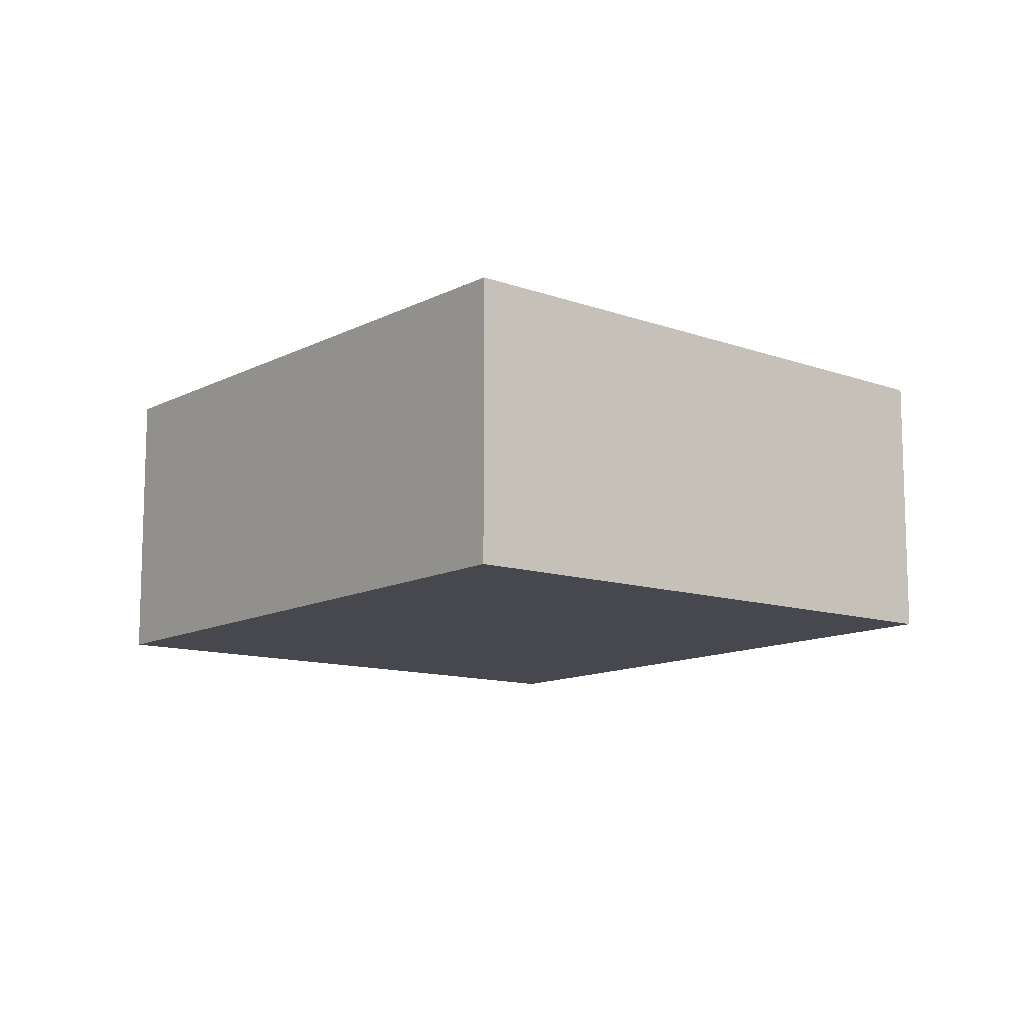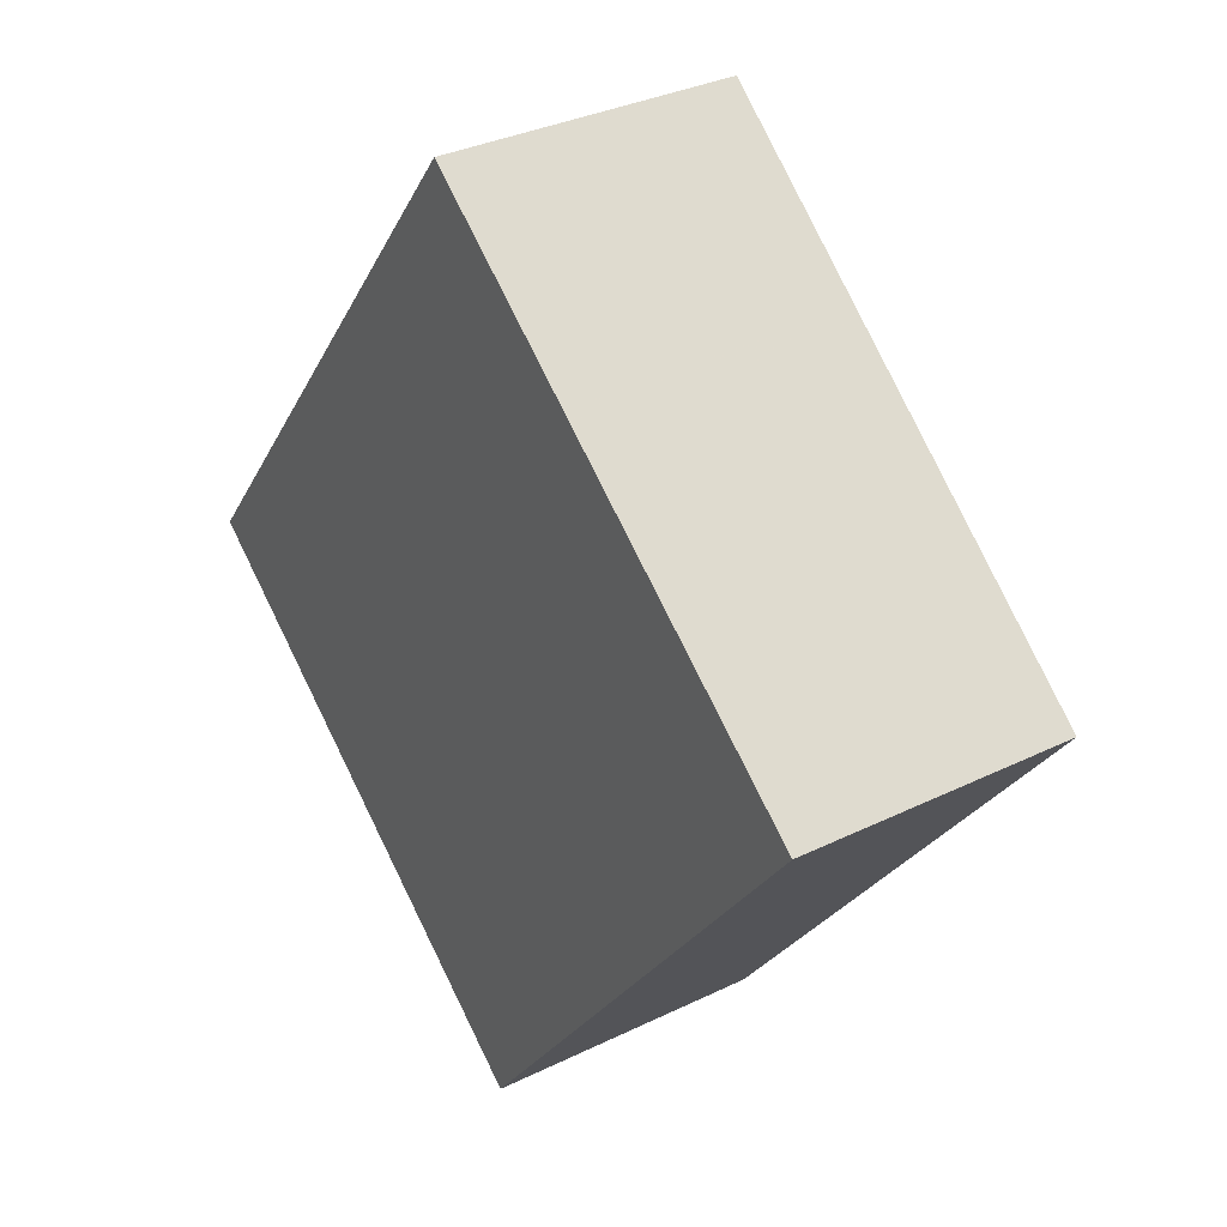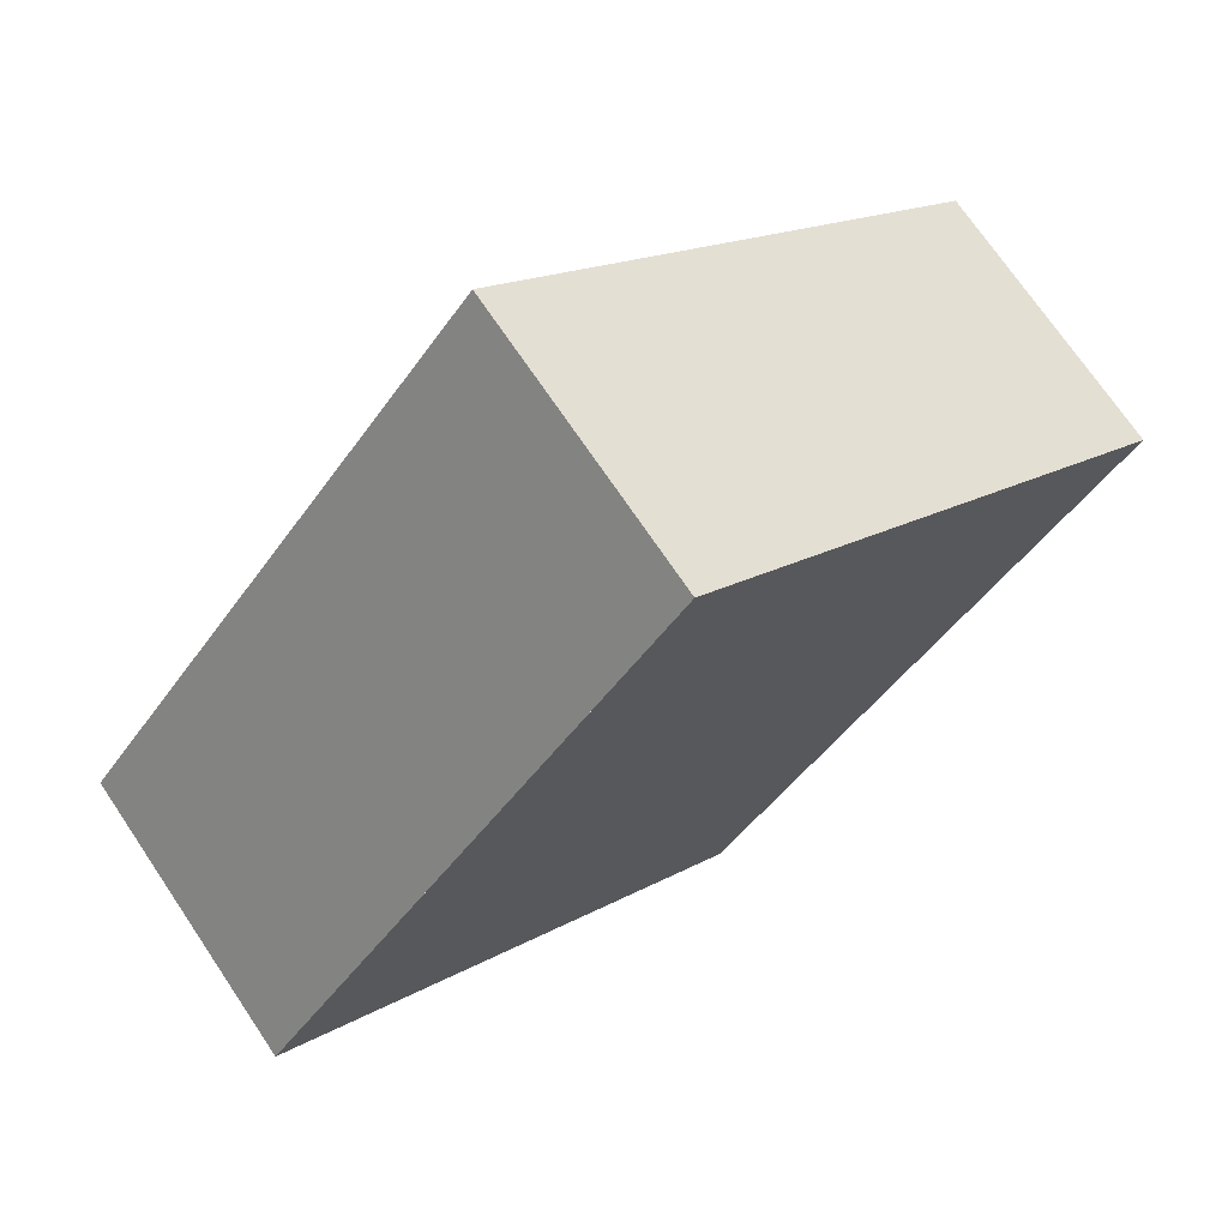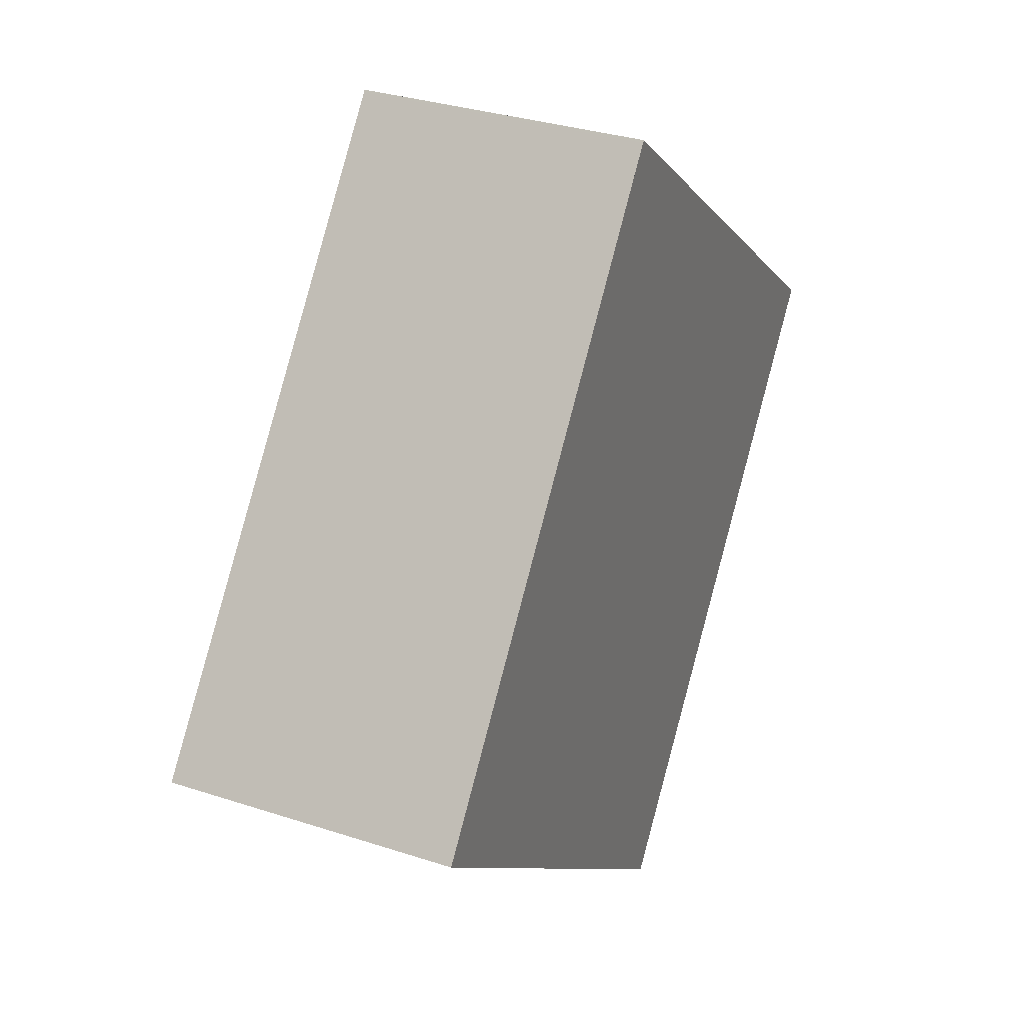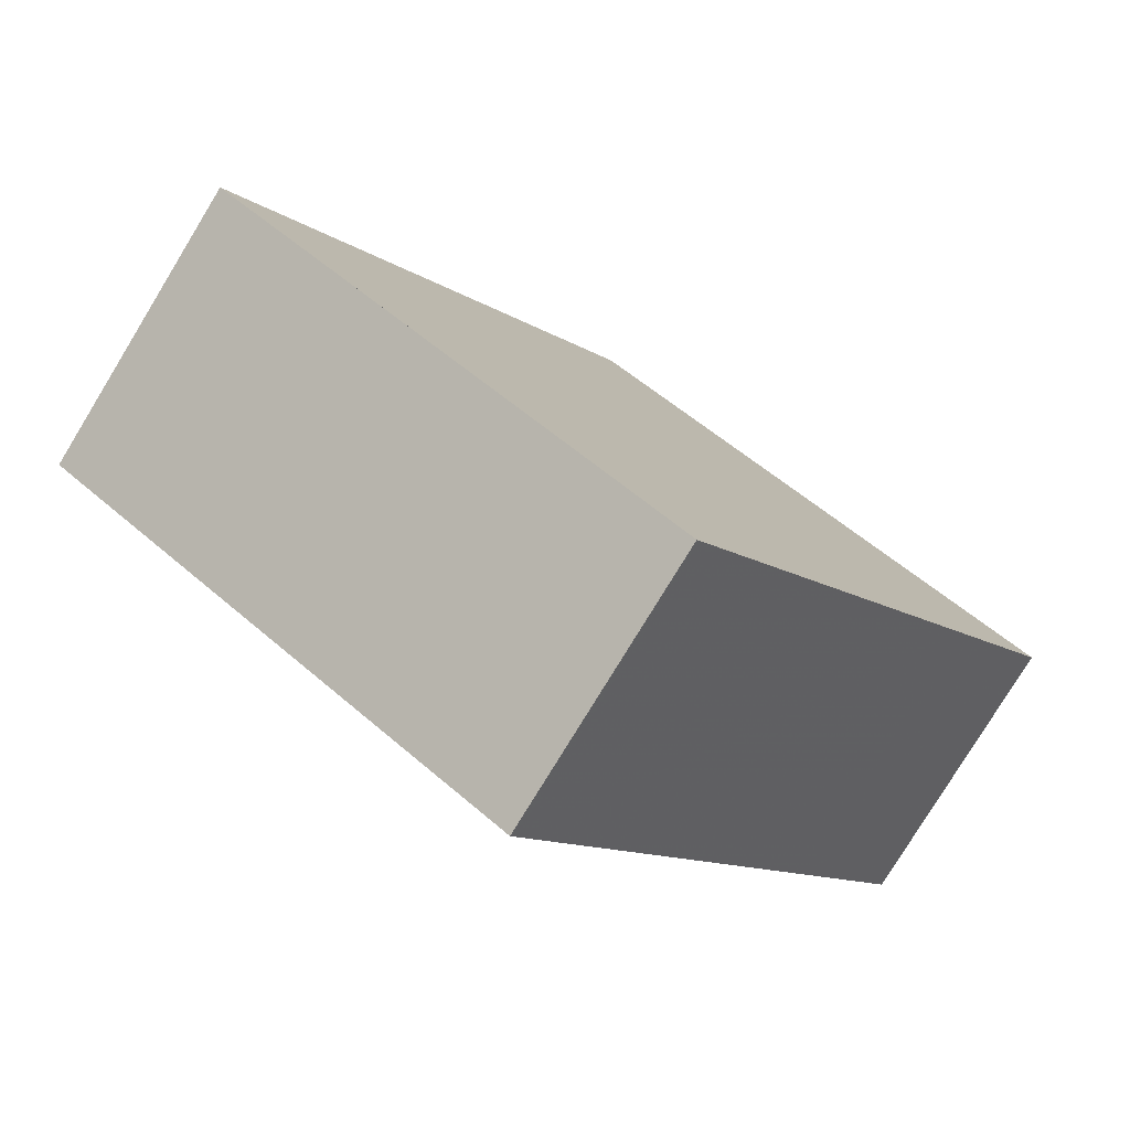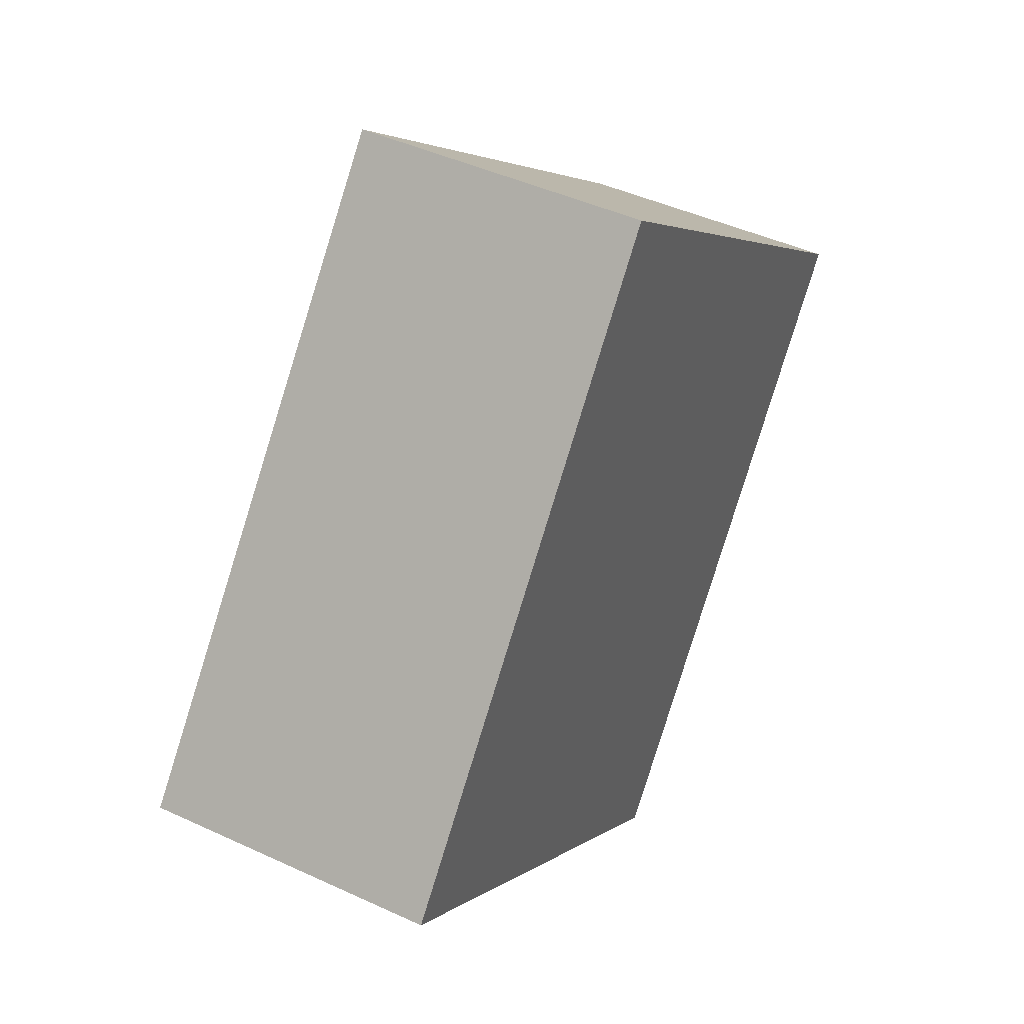
<metadata>
{"format":"obj","ext":"obj","renderer":"f3d","projection":"perspective","resolution":1024,"background":"white","views":[{"elev":-11.8,"azim":179.7,"up":"+Z"},{"elev":33.1,"azim":-124.0,"up":"+Y"},{"elev":71.8,"azim":146.0,"up":"+Y"},{"elev":32.1,"azim":114.7,"up":"+Y"},{"elev":-78.9,"azim":148.6,"up":"+Y"},{"elev":44.6,"azim":118.4,"up":"+Y"}]}
</metadata>
<code>
v -1077 -41.41 2.471
v -1073 -38.03 2.599
v -1069 -42.91 2.645
v -1073 -46.28 2.517
v -1069 -43.05 2.64
v -1073 -38.17 2.593
v -1073 -38.19 2.594
v -1077 -41.42 2.471
v -1073 -38.05 2.599
v -1070 -44.14 2.598
v -1074 -39.28 2.552
v -1074 -39.26 2.552
v -1073 -40.49 2.564
v -1076 -42.63 2.482
v -1072 -39.39 2.605
v -1071 -44.64 2.579
v -1074 -40.99 2.545
v -1075 -39.78 2.533
v -1070 -44.23 2.595
v -1073 -40.58 2.56
v -1074 -39.37 2.549
v -1071 -44.49 2.585
v -1074 -40.84 2.55
v -1075 -39.64 2.539
v -1071 -44.44 2.584
v -1071 -44.58 2.579
v -1071 -44.17 2.594
v -1072 -39.26 2.61
v -1075 -39.77 2.533
v -1074 -39.35 2.549
v -1075 -39.62 2.538
v -1070 -44.08 2.598
v -1069 -42.99 2.639
v -1073 -46.22 2.516
v -1069 -42.85 2.645
v -1073 -46.22 2.517
v -1076 -42.63 2.482
v -1077 -41.42 2.471
v -1077 -41.4 2.471
v -1073 -46.28 2.517
v -1077 -41.4 2.471
v -1077 -41.41 2.471
v -1077 -41.41 -4.441e-16
v -1077 -41.4 0
v -1073 -38.05 2.599
v -1073 -38.03 2.599
v -1073 -38.03 0
v -1073 -38.05 0
v -1069 -43.05 2.64
v -1069 -42.91 2.645
v -1069 -42.91 0
v -1069 -43.05 0
v -1073 -46.22 2.516
v -1073 -46.28 2.517
v -1073 -46.28 0
v -1073 -46.22 0
v -1070 -44.14 2.598
v -1069 -43.05 2.64
v -1069 -43.05 0
v -1070 -44.14 0
v -1073 -38.03 2.599
v -1073 -38.17 2.593
v -1073 -38.17 0
v -1073 -38.03 0
v -1077 -41.41 2.471
v -1077 -41.42 2.471
v -1077 -41.42 0
v -1077 -41.41 -4.441e-16
v -1072 -39.26 2.61
v -1073 -38.05 2.599
v -1073 -38.05 0
v -1072 -39.26 0
v -1070 -44.23 2.595
v -1070 -44.14 2.598
v -1070 -44.14 0
v -1070 -44.23 0
v -1073 -38.17 2.593
v -1074 -39.26 2.552
v -1074 -39.26 4.441e-16
v -1073 -38.17 0
v -1077 -41.42 2.471
v -1076 -42.63 2.482
v -1076 -42.63 0
v -1077 -41.42 0
v -1073 -46.28 2.517
v -1071 -44.64 2.579
v -1071 -44.64 0
v -1073 -46.28 0
v -1071 -44.49 2.585
v -1070 -44.23 2.595
v -1070 -44.23 0
v -1071 -44.49 0
v -1071 -44.64 2.579
v -1071 -44.49 2.585
v -1071 -44.49 0
v -1071 -44.64 0
v -1069 -42.85 2.645
v -1072 -39.26 2.61
v -1072 -39.26 0
v -1069 -42.85 0
v -1075 -39.62 2.538
v -1075 -39.77 2.533
v -1075 -39.77 0
v -1075 -39.62 0
v -1074 -39.26 2.552
v -1074 -39.35 2.549
v -1074 -39.35 4.441e-16
v -1074 -39.26 4.441e-16
v -1074 -39.35 2.549
v -1075 -39.62 2.538
v -1075 -39.62 0
v -1074 -39.35 4.441e-16
v -1076 -42.63 2.482
v -1073 -46.22 2.516
v -1073 -46.22 0
v -1076 -42.63 0
v -1069 -42.91 2.645
v -1069 -42.85 2.645
v -1069 -42.85 0
v -1069 -42.91 0
v -1075 -39.77 2.533
v -1077 -41.4 2.471
v -1077 -41.4 0
v -1075 -39.77 0
v -1073 -46.28 2.517
v -1073 -46.28 2.517
v -1073 -46.28 0
v -1073 -46.28 0
v -1077 -41.41 0
v -1073 -38.03 0
v -1069 -42.91 0
v -1073 -46.28 0
f 7 6 2 9
f 12 6 7 11
f 13 11 7 15
f 15 7 9 28
f 21 11 13 20
f 30 12 11 21
f 27 20 13 32
f 32 13 15 33
f 37 17 26 36
f 38 18 17 37
f 25 23 20 27
f 24 21 20 23
f 26 17 23 25
f 23 17 18 24
f 25 22 16 26
f 27 19 22 25
f 33 15 28 35
f 39 29 18 38
f 31 30 21 24
f 24 18 29 31
f 32 10 19 27
f 33 5 10 32
f 36 26 16 40
f 35 3 5 33
f 36 34 14 37
f 37 14 8 38
f 38 8 1 39
f 40 4 34 36
f 42 43 44 41
f 46 47 48 45
f 50 51 52 49
f 54 55 56 53
f 58 59 60 57
f 62 63 64 61
f 66 67 68 65
f 70 71 72 69
f 74 75 76 73
f 78 79 80 77
f 82 83 84 81
f 86 87 88 85
f 90 91 92 89
f 94 95 96 93
f 98 99 100 97
f 102 103 104 101
f 106 107 108 105
f 110 111 112 109
f 114 115 116 113
f 118 119 120 117
f 122 123 124 121
f 126 127 128 125
f 130 131 132 129

</code>
